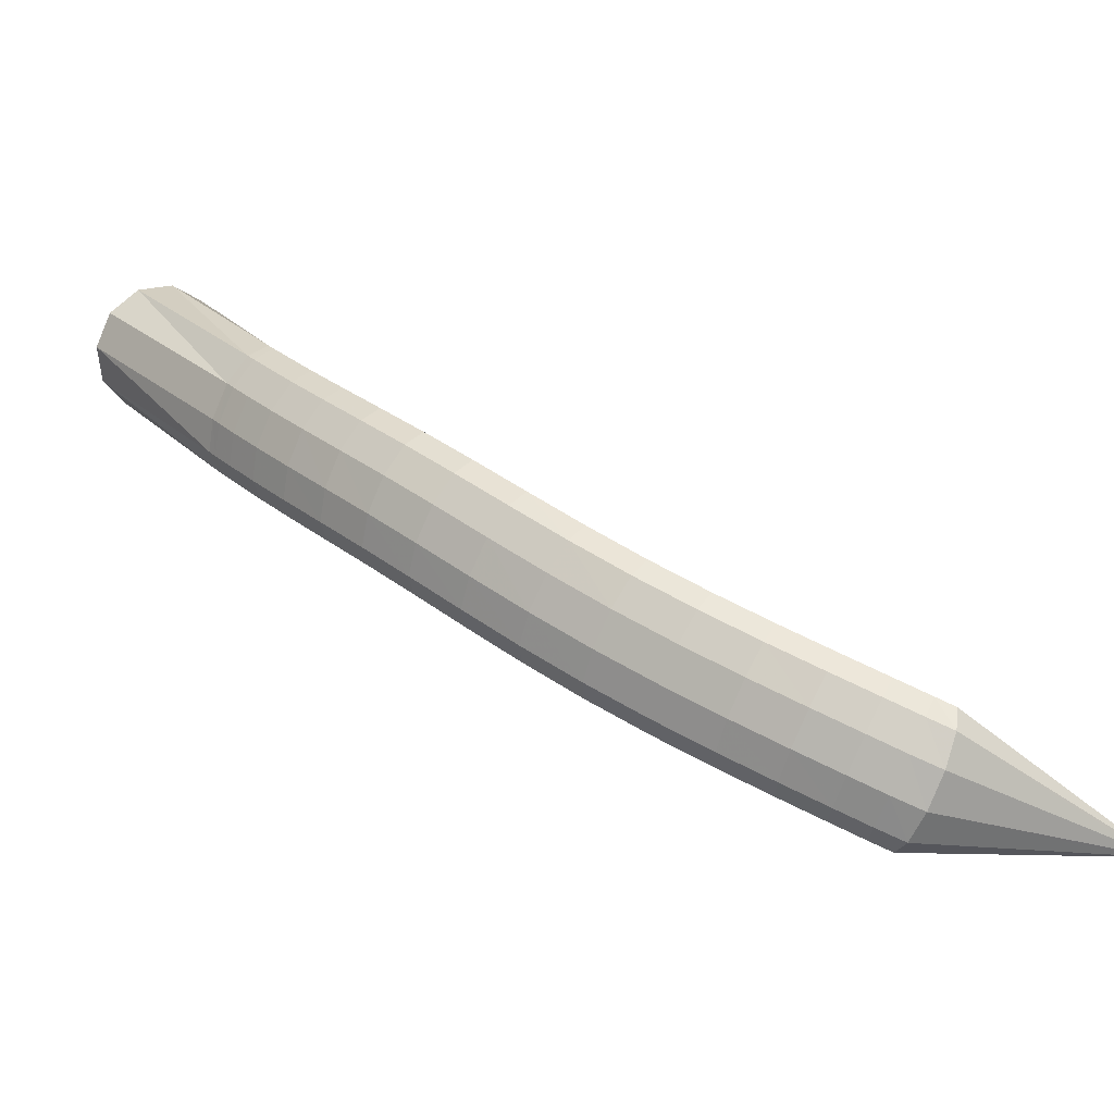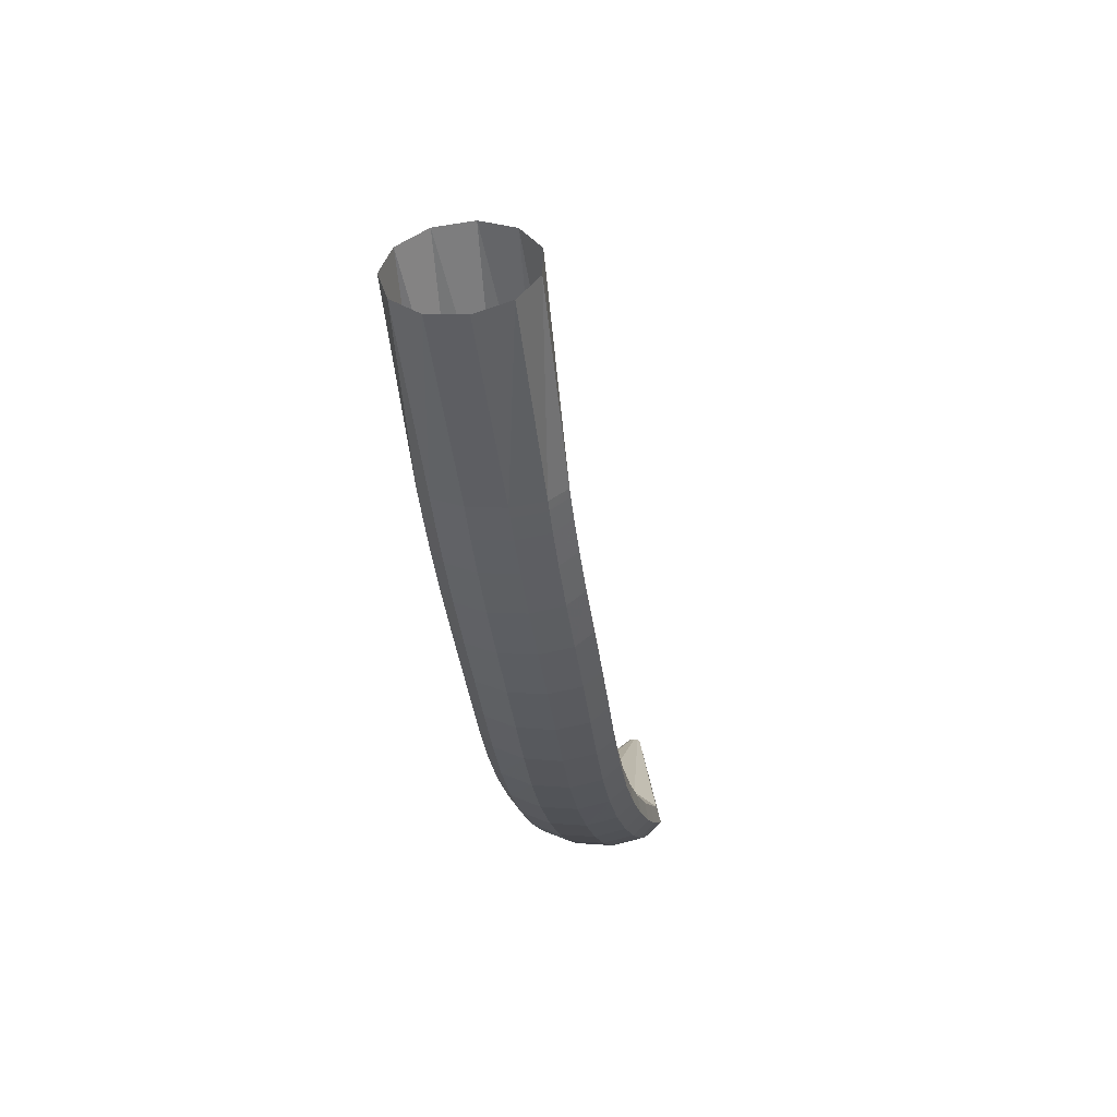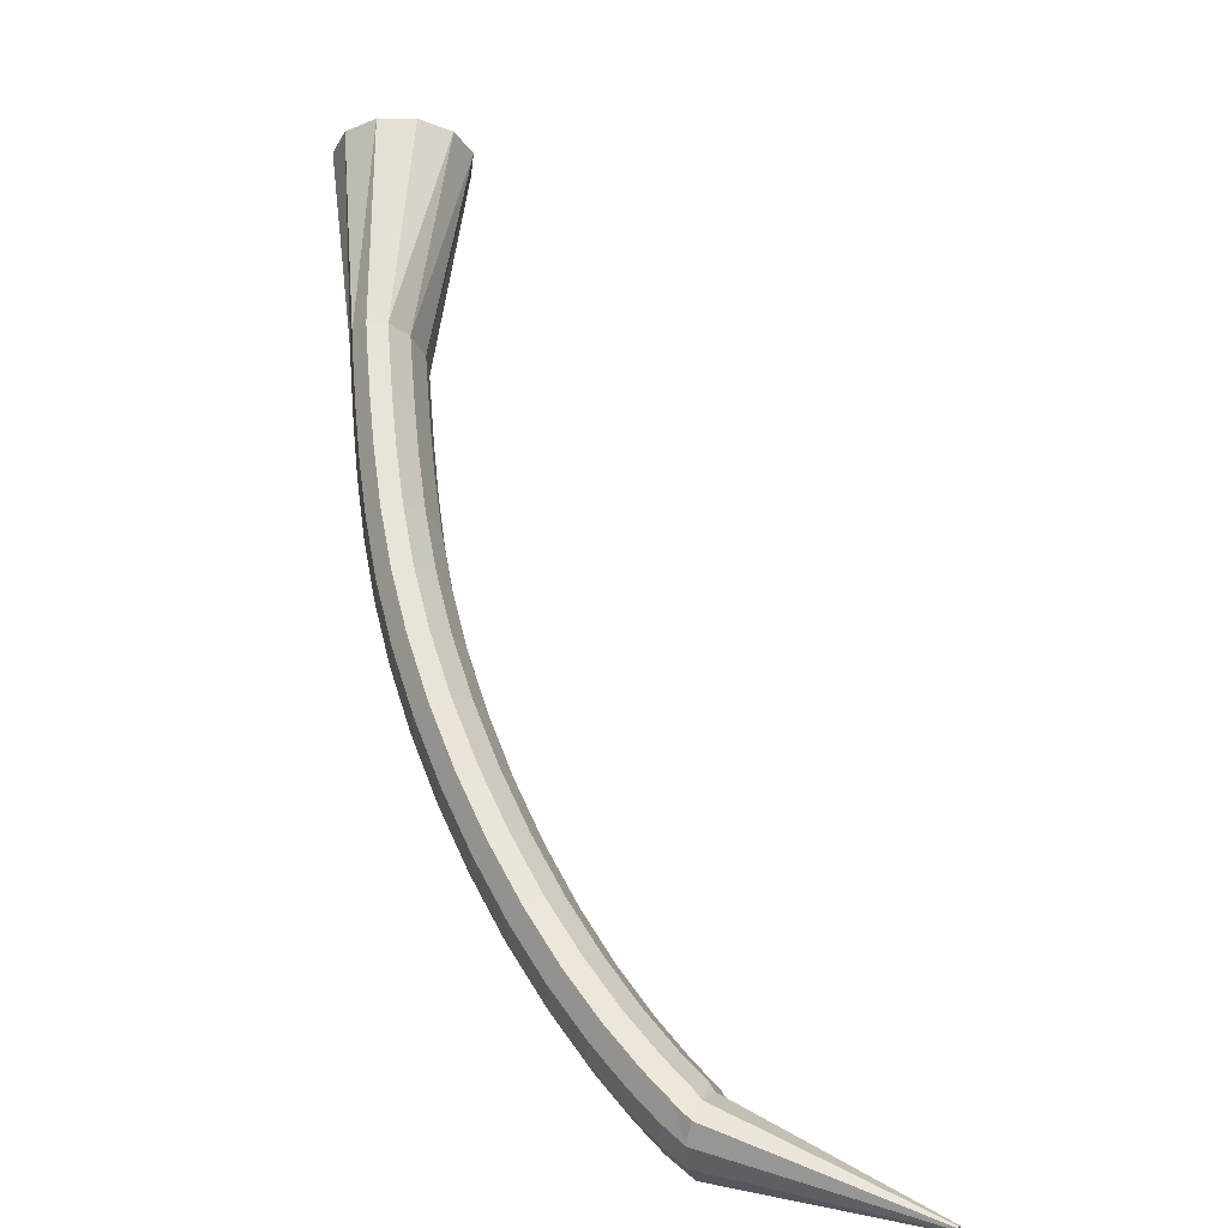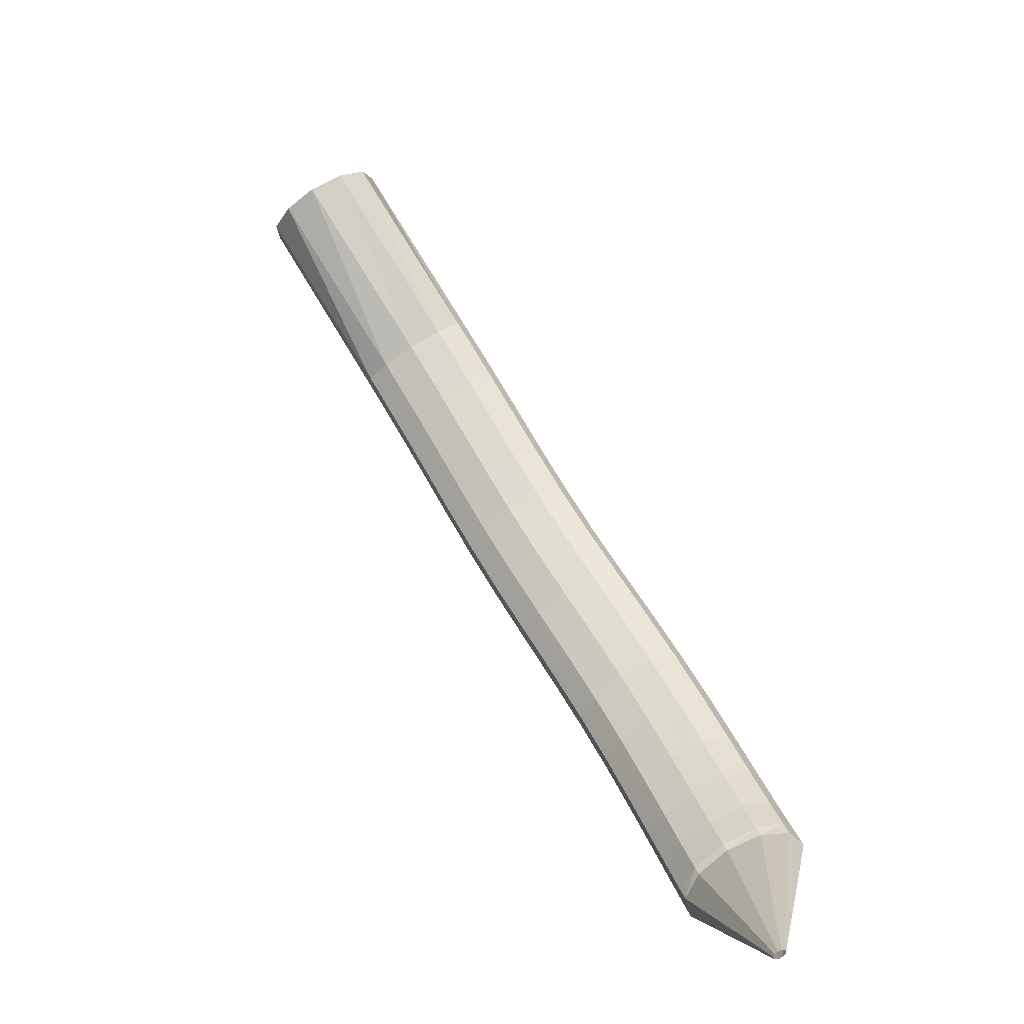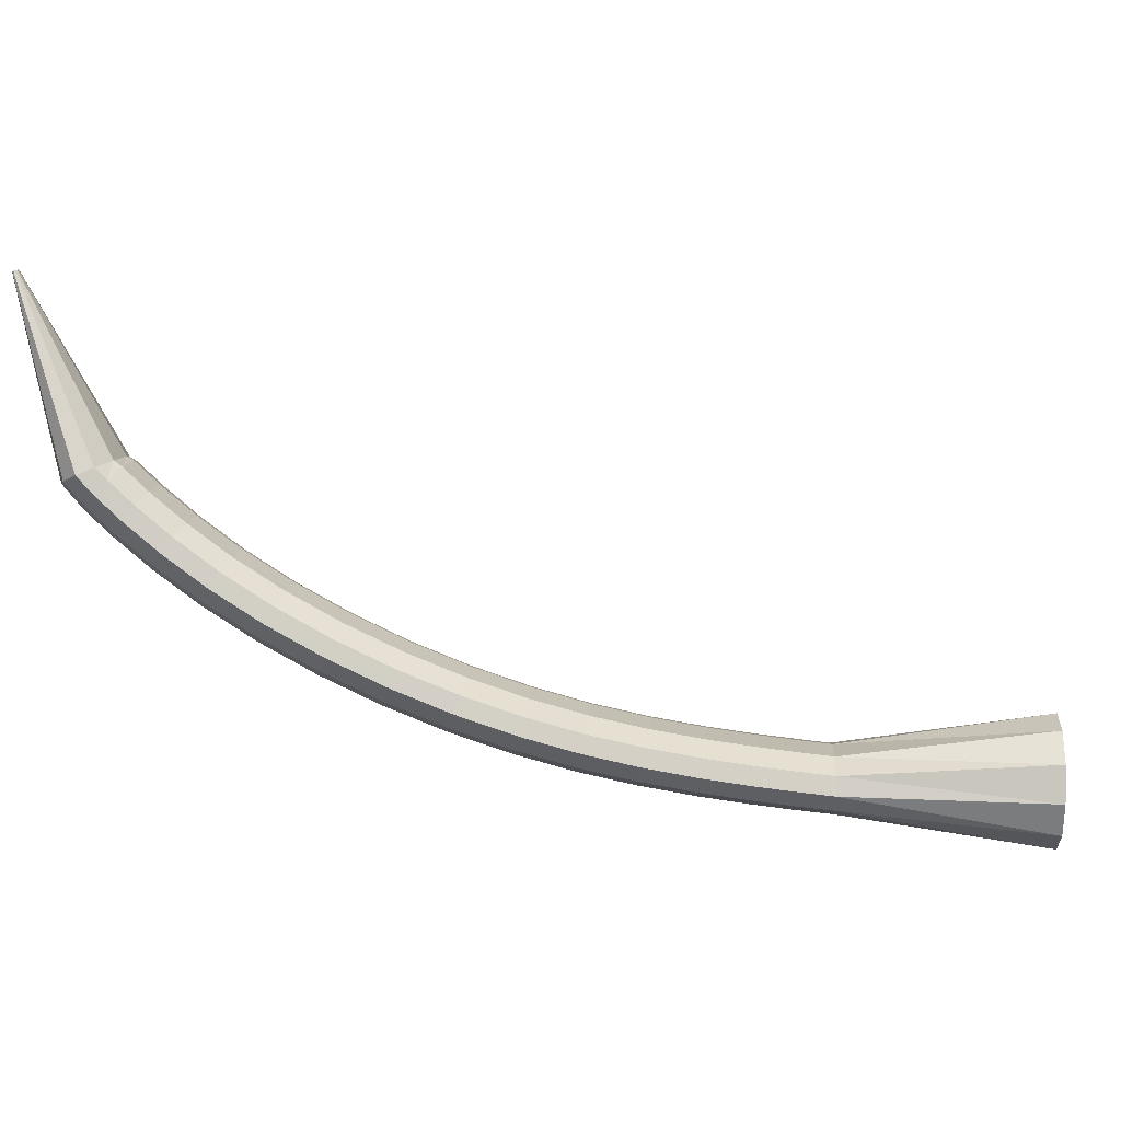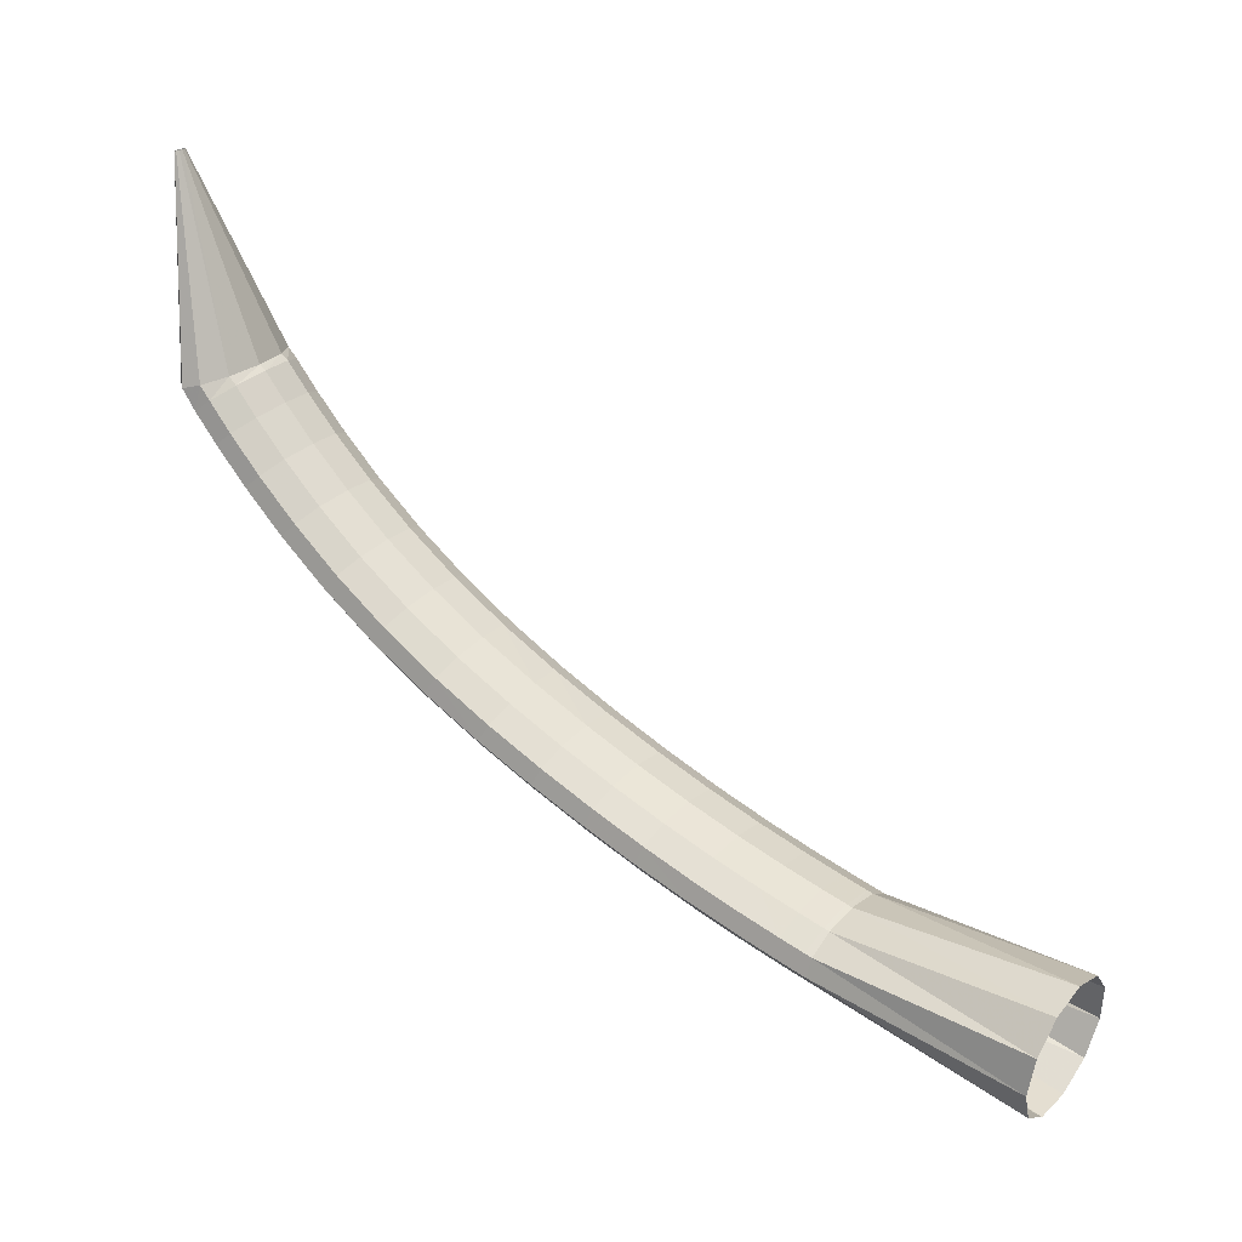
<metadata>
{"format":"obj","ext":"obj","renderer":"f3d","projection":"perspective","resolution":1024,"background":"white","views":[{"elev":-29.9,"azim":-136.6,"up":"+Y"},{"elev":-49.4,"azim":138.8,"up":"+Z"},{"elev":21.2,"azim":-88.2,"up":"+Y"},{"elev":76.3,"azim":-77.9,"up":"+Z"},{"elev":15.4,"azim":45.9,"up":"+Z"},{"elev":39.2,"azim":79.6,"up":"+Z"}]}
</metadata>
<code>
g tube1
v 93.27 103.9 133.4
v 93.43 103.7 133.4
v 93.49 103.5 133.4
v 93.42 103.4 133.4
v 93.27 103.3 133.3
v 93.06 103.5 133.2
v 92.87 103.7 133.2
v 92.75 103.9 133.2
v 92.75 104.1 133.2
v 92.87 104.1 133.3
v 93.06 104.1 133.3
v 93.27 103.9 133.4
v 100.6 107.5 120.2
v 102.2 105.3 120.5
v 102.8 103.3 120.4
v 102.2 102 119.9
v 100.6 102 119.2
v 98.54 103.2 118.5
v 96.63 105.2 118
v 95.5 107.4 117.9
v 95.49 109.1 118.2
v 96.62 109.7 118.8
v 98.52 109.2 119.5
v 100.6 107.5 120.2
v 101 107.8 119.9
v 102.7 105.7 120
v 103.5 103.8 119.5
v 103.2 102.7 118.6
v 101.8 102.8 117.5
v 99.9 104.1 116.6
v 97.96 106.1 116.2
v 96.64 108.2 116.4
v 96.38 109.7 117.1
v 97.24 110.2 118.1
v 98.96 109.5 119.2
v 101 107.8 119.9
v 102.6 109 118.1
v 104.2 106.8 118.2
v 105.1 104.9 117.7
v 104.8 103.9 116.8
v 103.5 104 115.6
v 101.6 105.3 114.7
v 99.66 107.3 114.3
v 98.34 109.4 114.4
v 98.04 110.9 115.2
v 98.86 111.4 116.3
v 100.5 110.7 117.4
v 102.6 109 118.1
v 104.7 110.5 115.9
v 106.4 108.4 116.1
v 107.3 106.5 115.5
v 107.1 105.5 114.5
v 105.8 105.7 113.3
v 103.9 107 112.3
v 102 109 111.9
v 100.7 111.1 112.1
v 100.3 112.6 112.9
v 101.1 113 114.1
v 102.7 112.3 115.2
v 104.7 110.5 115.9
v 107.4 112.5 113.6
v 109.1 110.4 113.7
v 110 108.6 113.1
v 109.8 107.6 112
v 108.6 107.8 110.8
v 106.8 109.1 109.8
v 104.9 111.2 109.3
v 103.5 113.2 109.6
v 103.1 114.7 110.4
v 103.8 115.1 111.6
v 105.4 114.3 112.8
v 107.4 112.5 113.6
v 110.4 114.9 111.2
v 112.1 112.8 111.3
v 113.1 111 110.7
v 113 110.1 109.5
v 111.8 110.3 108.3
v 110 111.6 107.3
v 108 113.6 106.8
v 106.6 115.7 107.1
v 106.2 117.1 108
v 106.8 117.4 109.2
v 108.4 116.6 110.4
v 110.4 114.9 111.2
v 113.6 117.5 108.9
v 115.4 115.5 109
v 116.4 113.7 108.3
v 116.4 112.9 107.2
v 115.2 113.1 105.9
v 113.4 114.5 104.8
v 111.4 116.5 104.4
v 110 118.4 104.7
v 109.4 119.8 105.7
v 110 120.1 107
v 111.6 119.2 108.2
v 113.6 117.5 108.9
v 116.8 120.4 106.8
v 118.7 118.4 106.9
v 119.8 116.7 106.2
v 119.8 115.9 105
v 118.7 116.2 103.7
v 116.9 117.6 102.6
v 114.9 119.5 102.2
v 113.4 121.4 102.6
v 112.8 122.7 103.6
v 113.3 123 104.9
v 114.9 122.1 106.1
v 116.8 120.4 106.8
v 120.1 123.4 105
v 122 121.4 105
v 123.2 119.8 104.3
v 123.2 119 103.1
v 122.2 119.4 101.7
v 120.4 120.8 100.7
v 118.4 122.7 100.3
v 116.8 124.6 100.6
v 116.2 125.9 101.7
v 116.7 126.1 103
v 118.2 125.2 104.3
v 120.1 123.4 105
v 123.4 126.5 103.5
v 125.3 124.5 103.5
v 126.4 122.9 102.8
v 126.6 122.1 101.5
v 125.6 122.6 100.2
v 123.9 124 99.08
v 121.9 125.9 98.66
v 120.3 127.8 99.02
v 119.6 129 100.1
v 120.1 129.2 101.4
v 121.5 128.2 102.7
v 123.4 126.5 103.5
v 126.7 129.4 102.3
v 128.5 127.4 102.3
v 129.7 125.8 101.6
v 129.9 125.1 100.3
v 129 125.6 98.92
v 127.3 127.1 97.82
v 125.4 129.1 97.38
v 123.8 131 97.74
v 123.1 132.2 98.78
v 123.5 132.3 100.2
v 124.8 131.2 101.5
v 126.7 129.4 102.3
v 129.9 132.3 101.4
v 131.7 130.2 101.4
v 132.9 128.6 100.7
v 133.2 128 99.42
v 132.3 128.5 97.99
v 130.7 130.1 96.87
v 128.8 132.1 96.42
v 127.3 134 96.78
v 126.5 135.2 97.83
v 126.8 135.2 99.25
v 128.1 134.1 100.6
v 129.9 132.3 101.4
v 133.1 135 100.7
v 134.9 132.9 100.8
v 136.1 131.4 100
v 136.4 130.8 98.73
v 135.6 131.4 97.29
v 134 132.9 96.17
v 132.1 135 95.72
v 130.5 136.9 96.08
v 129.7 138 97.15
v 130 138 98.57
v 131.2 136.9 99.91
v 133.1 135 100.7
v 135.9 137.5 100.2
v 137.7 135.5 100.3
v 139 133.9 99.53
v 139.2 133.3 98.23
v 138.5 133.9 96.79
v 136.9 135.5 95.67
v 135 137.5 95.22
v 133.4 139.4 95.59
v 132.6 140.5 96.66
v 132.9 140.5 98.09
v 134.1 139.4 99.43
v 135.9 137.5 100.2
v 138.1 139.5 99.91
v 140 137.5 99.94
v 141.2 136 99.19
v 141.6 135.4 97.88
v 140.8 136 96.44
v 139.2 137.6 95.32
v 137.3 139.6 94.88
v 135.7 141.5 95.25
v 134.9 142.6 96.32
v 135.1 142.5 97.76
v 136.3 141.4 99.09
v 138.1 139.5 99.91
v 139.6 140.9 99.71
v 141.4 138.8 99.74
v 142.7 137.3 98.98
v 143 136.8 97.68
v 142.3 137.4 96.23
v 140.7 138.9 95.11
v 138.8 141 94.67
v 137.2 142.8 95.05
v 136.3 143.9 96.12
v 136.5 143.8 97.56
v 137.8 142.7 98.89
v 139.6 140.9 99.71
v 139.9 141.1 99.65
v 141.8 139.1 99.68
v 143.1 137.7 98.92
v 143.6 137.2 97.6
v 142.9 137.9 96.15
v 141.4 139.6 95.03
v 139.5 141.6 94.59
v 137.8 143.4 94.98
v 136.9 144.4 96.06
v 137 144.2 97.5
v 138.1 143 98.84
v 139.9 141.1 99.65
v 151.5 152.6 102.2
v 153.4 150.5 101.8
v 154.9 149 100
v 155.4 148.4 97.31
v 154.9 148.9 94.6
v 153.5 150.5 92.72
v 151.6 152.5 92.28
v 149.8 154.4 93.42
v 148.7 155.5 95.77
v 148.7 155.5 98.58
v 149.7 154.4 101
v 151.5 152.6 102.2
f 1 2 14
f 14 13 1
f 2 3 15
f 15 14 2
f 3 4 16
f 16 15 3
f 4 5 17
f 17 16 4
f 5 6 18
f 18 17 5
f 6 7 19
f 19 18 6
f 7 8 20
f 20 19 7
f 8 9 21
f 21 20 8
f 9 10 22
f 22 21 9
f 10 11 23
f 23 22 10
f 11 12 24
f 24 23 11
f 13 14 26
f 26 25 13
f 14 15 27
f 27 26 14
f 15 16 28
f 28 27 15
f 16 17 29
f 29 28 16
f 17 18 30
f 30 29 17
f 18 19 31
f 31 30 18
f 19 20 32
f 32 31 19
f 20 21 33
f 33 32 20
f 21 22 34
f 34 33 21
f 22 23 35
f 35 34 22
f 23 24 36
f 36 35 23
f 25 26 38
f 38 37 25
f 26 27 39
f 39 38 26
f 27 28 40
f 40 39 27
f 28 29 41
f 41 40 28
f 29 30 42
f 42 41 29
f 30 31 43
f 43 42 30
f 31 32 44
f 44 43 31
f 32 33 45
f 45 44 32
f 33 34 46
f 46 45 33
f 34 35 47
f 47 46 34
f 35 36 48
f 48 47 35
f 37 38 50
f 50 49 37
f 38 39 51
f 51 50 38
f 39 40 52
f 52 51 39
f 40 41 53
f 53 52 40
f 41 42 54
f 54 53 41
f 42 43 55
f 55 54 42
f 43 44 56
f 56 55 43
f 44 45 57
f 57 56 44
f 45 46 58
f 58 57 45
f 46 47 59
f 59 58 46
f 47 48 60
f 60 59 47
f 49 50 62
f 62 61 49
f 50 51 63
f 63 62 50
f 51 52 64
f 64 63 51
f 52 53 65
f 65 64 52
f 53 54 66
f 66 65 53
f 54 55 67
f 67 66 54
f 55 56 68
f 68 67 55
f 56 57 69
f 69 68 56
f 57 58 70
f 70 69 57
f 58 59 71
f 71 70 58
f 59 60 72
f 72 71 59
f 61 62 74
f 74 73 61
f 62 63 75
f 75 74 62
f 63 64 76
f 76 75 63
f 64 65 77
f 77 76 64
f 65 66 78
f 78 77 65
f 66 67 79
f 79 78 66
f 67 68 80
f 80 79 67
f 68 69 81
f 81 80 68
f 69 70 82
f 82 81 69
f 70 71 83
f 83 82 70
f 71 72 84
f 84 83 71
f 73 74 86
f 86 85 73
f 74 75 87
f 87 86 74
f 75 76 88
f 88 87 75
f 76 77 89
f 89 88 76
f 77 78 90
f 90 89 77
f 78 79 91
f 91 90 78
f 79 80 92
f 92 91 79
f 80 81 93
f 93 92 80
f 81 82 94
f 94 93 81
f 82 83 95
f 95 94 82
f 83 84 96
f 96 95 83
f 85 86 98
f 98 97 85
f 86 87 99
f 99 98 86
f 87 88 100
f 100 99 87
f 88 89 101
f 101 100 88
f 89 90 102
f 102 101 89
f 90 91 103
f 103 102 90
f 91 92 104
f 104 103 91
f 92 93 105
f 105 104 92
f 93 94 106
f 106 105 93
f 94 95 107
f 107 106 94
f 95 96 108
f 108 107 95
f 97 98 110
f 110 109 97
f 98 99 111
f 111 110 98
f 99 100 112
f 112 111 99
f 100 101 113
f 113 112 100
f 101 102 114
f 114 113 101
f 102 103 115
f 115 114 102
f 103 104 116
f 116 115 103
f 104 105 117
f 117 116 104
f 105 106 118
f 118 117 105
f 106 107 119
f 119 118 106
f 107 108 120
f 120 119 107
f 109 110 122
f 122 121 109
f 110 111 123
f 123 122 110
f 111 112 124
f 124 123 111
f 112 113 125
f 125 124 112
f 113 114 126
f 126 125 113
f 114 115 127
f 127 126 114
f 115 116 128
f 128 127 115
f 116 117 129
f 129 128 116
f 117 118 130
f 130 129 117
f 118 119 131
f 131 130 118
f 119 120 132
f 132 131 119
f 121 122 134
f 134 133 121
f 122 123 135
f 135 134 122
f 123 124 136
f 136 135 123
f 124 125 137
f 137 136 124
f 125 126 138
f 138 137 125
f 126 127 139
f 139 138 126
f 127 128 140
f 140 139 127
f 128 129 141
f 141 140 128
f 129 130 142
f 142 141 129
f 130 131 143
f 143 142 130
f 131 132 144
f 144 143 131
f 133 134 146
f 146 145 133
f 134 135 147
f 147 146 134
f 135 136 148
f 148 147 135
f 136 137 149
f 149 148 136
f 137 138 150
f 150 149 137
f 138 139 151
f 151 150 138
f 139 140 152
f 152 151 139
f 140 141 153
f 153 152 140
f 141 142 154
f 154 153 141
f 142 143 155
f 155 154 142
f 143 144 156
f 156 155 143
f 145 146 158
f 158 157 145
f 146 147 159
f 159 158 146
f 147 148 160
f 160 159 147
f 148 149 161
f 161 160 148
f 149 150 162
f 162 161 149
f 150 151 163
f 163 162 150
f 151 152 164
f 164 163 151
f 152 153 165
f 165 164 152
f 153 154 166
f 166 165 153
f 154 155 167
f 167 166 154
f 155 156 168
f 168 167 155
f 157 158 170
f 170 169 157
f 158 159 171
f 171 170 158
f 159 160 172
f 172 171 159
f 160 161 173
f 173 172 160
f 161 162 174
f 174 173 161
f 162 163 175
f 175 174 162
f 163 164 176
f 176 175 163
f 164 165 177
f 177 176 164
f 165 166 178
f 178 177 165
f 166 167 179
f 179 178 166
f 167 168 180
f 180 179 167
f 169 170 182
f 182 181 169
f 170 171 183
f 183 182 170
f 171 172 184
f 184 183 171
f 172 173 185
f 185 184 172
f 173 174 186
f 186 185 173
f 174 175 187
f 187 186 174
f 175 176 188
f 188 187 175
f 176 177 189
f 189 188 176
f 177 178 190
f 190 189 177
f 178 179 191
f 191 190 178
f 179 180 192
f 192 191 179
f 181 182 194
f 194 193 181
f 182 183 195
f 195 194 182
f 183 184 196
f 196 195 183
f 184 185 197
f 197 196 184
f 185 186 198
f 198 197 185
f 186 187 199
f 199 198 186
f 187 188 200
f 200 199 187
f 188 189 201
f 201 200 188
f 189 190 202
f 202 201 189
f 190 191 203
f 203 202 190
f 191 192 204
f 204 203 191
f 193 194 206
f 206 205 193
f 194 195 207
f 207 206 194
f 195 196 208
f 208 207 195
f 196 197 209
f 209 208 196
f 197 198 210
f 210 209 197
f 198 199 211
f 211 210 198
f 199 200 212
f 212 211 199
f 200 201 213
f 213 212 200
f 201 202 214
f 214 213 201
f 202 203 215
f 215 214 202
f 203 204 216
f 216 215 203
f 205 206 218
f 218 217 205
f 206 207 219
f 219 218 206
f 207 208 220
f 220 219 207
f 208 209 221
f 221 220 208
f 209 210 222
f 222 221 209
f 210 211 223
f 223 222 210
f 211 212 224
f 224 223 211
f 212 213 225
f 225 224 212
f 213 214 226
f 226 225 213
f 214 215 227
f 227 226 214
f 215 216 228
f 228 227 215
g

</code>
